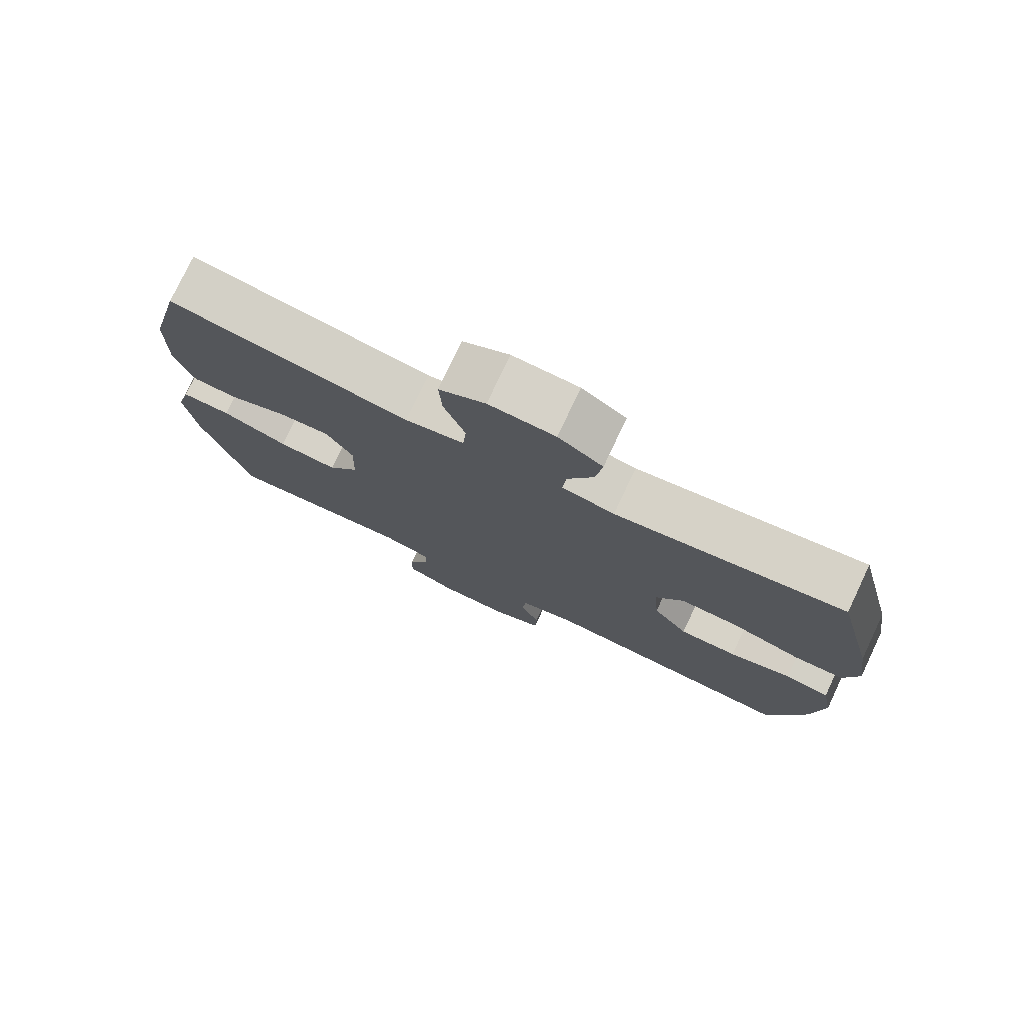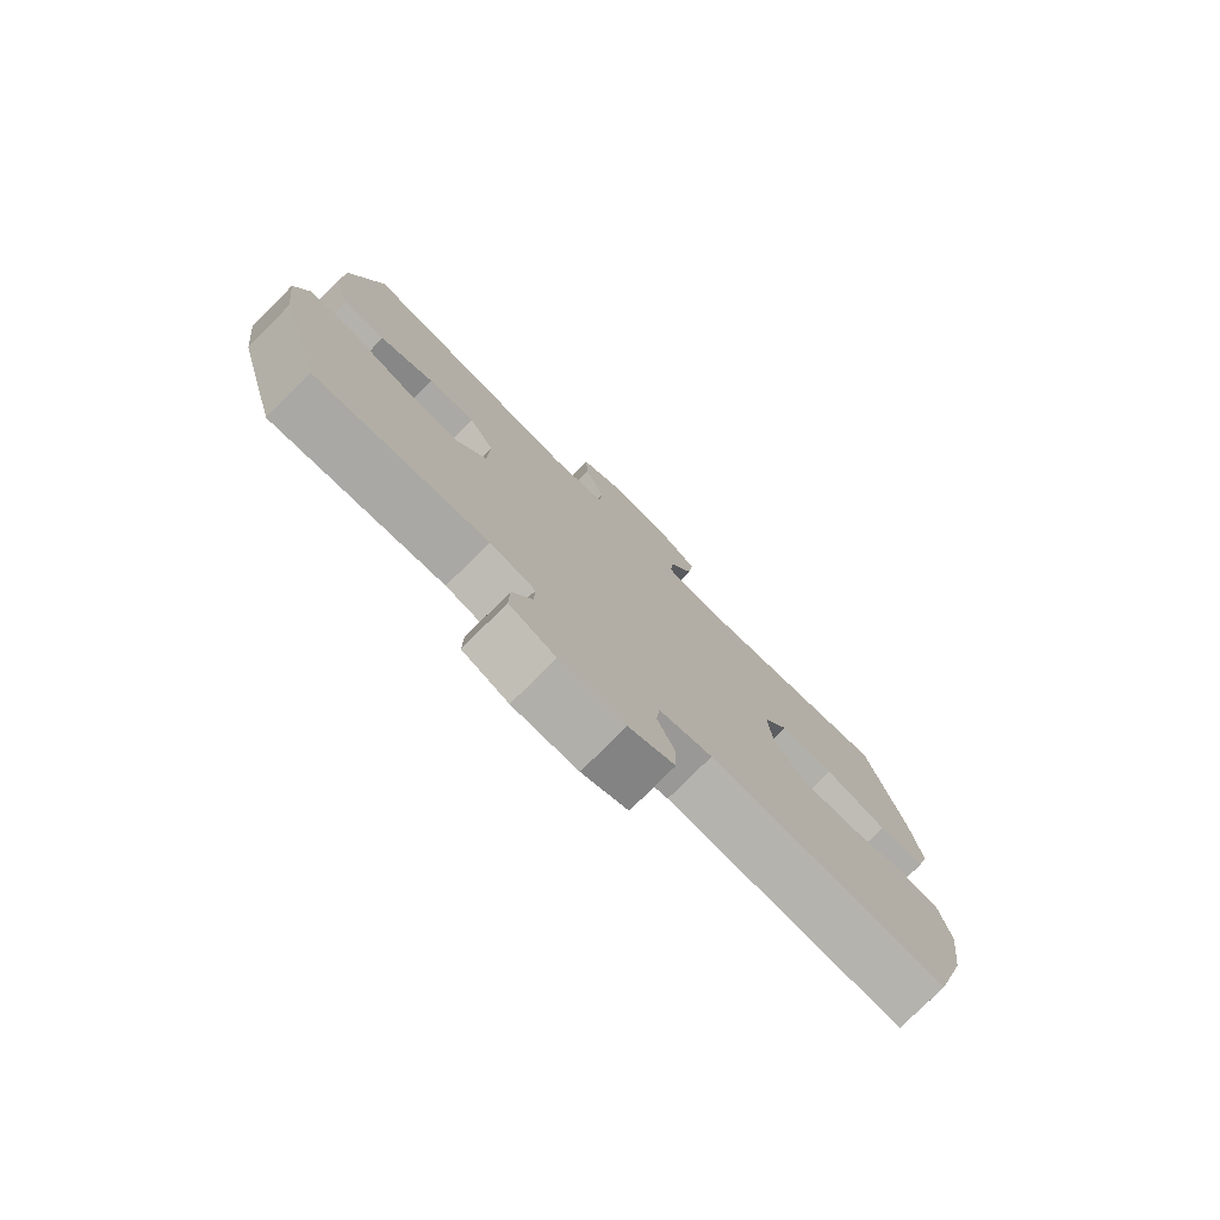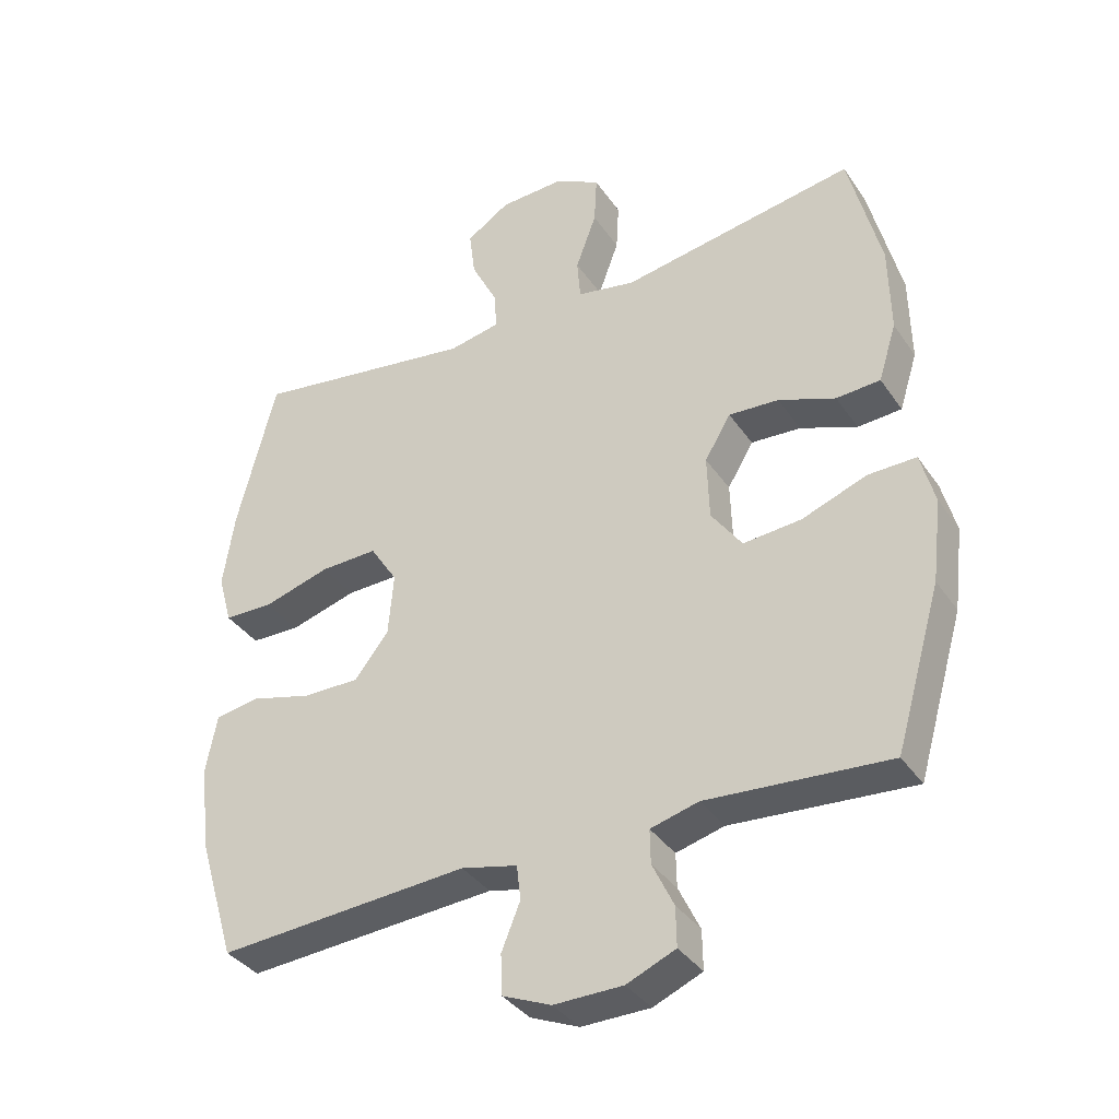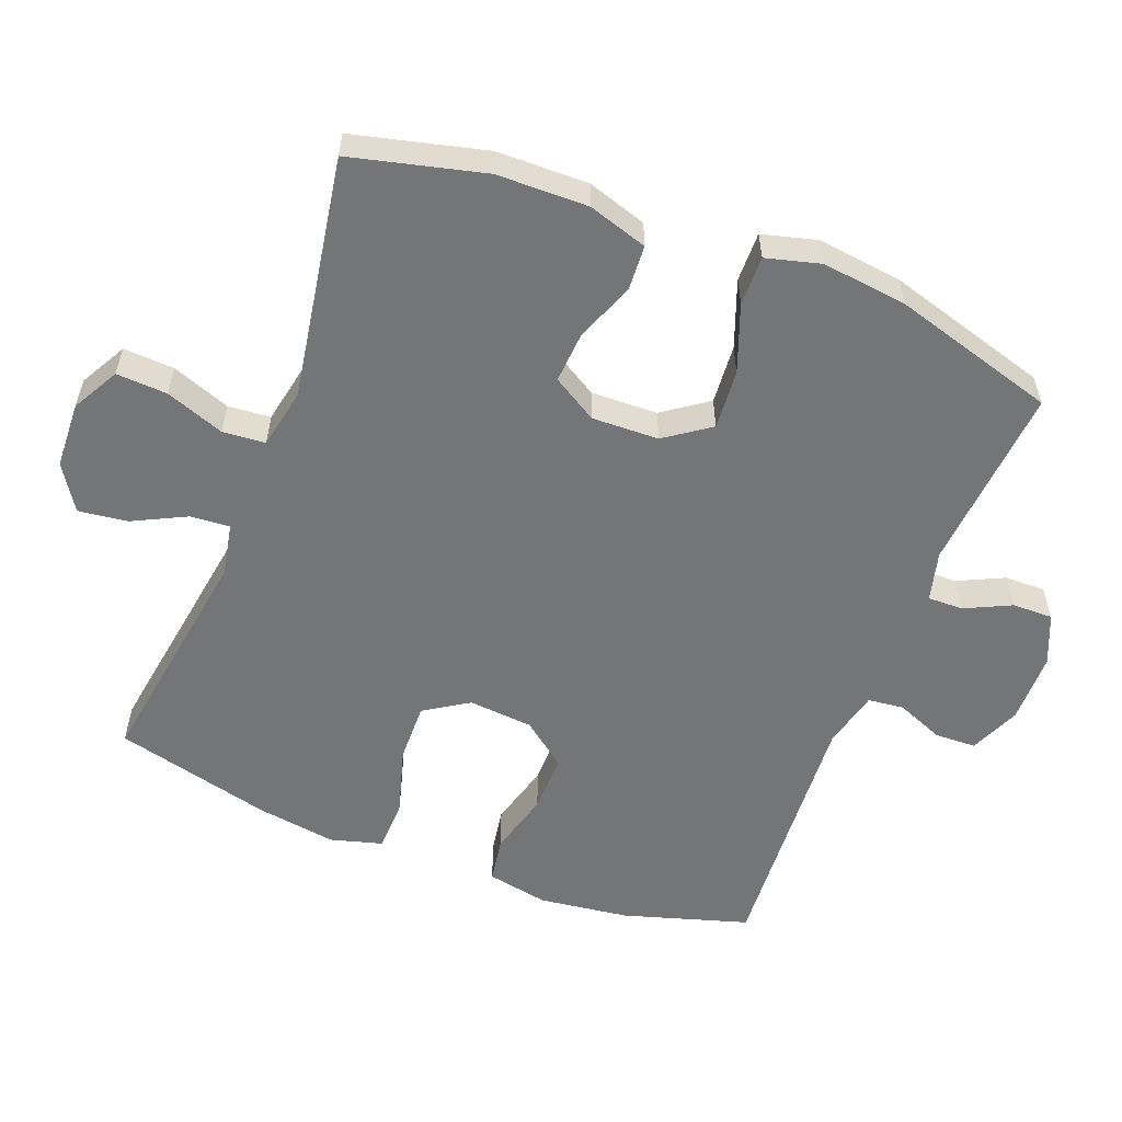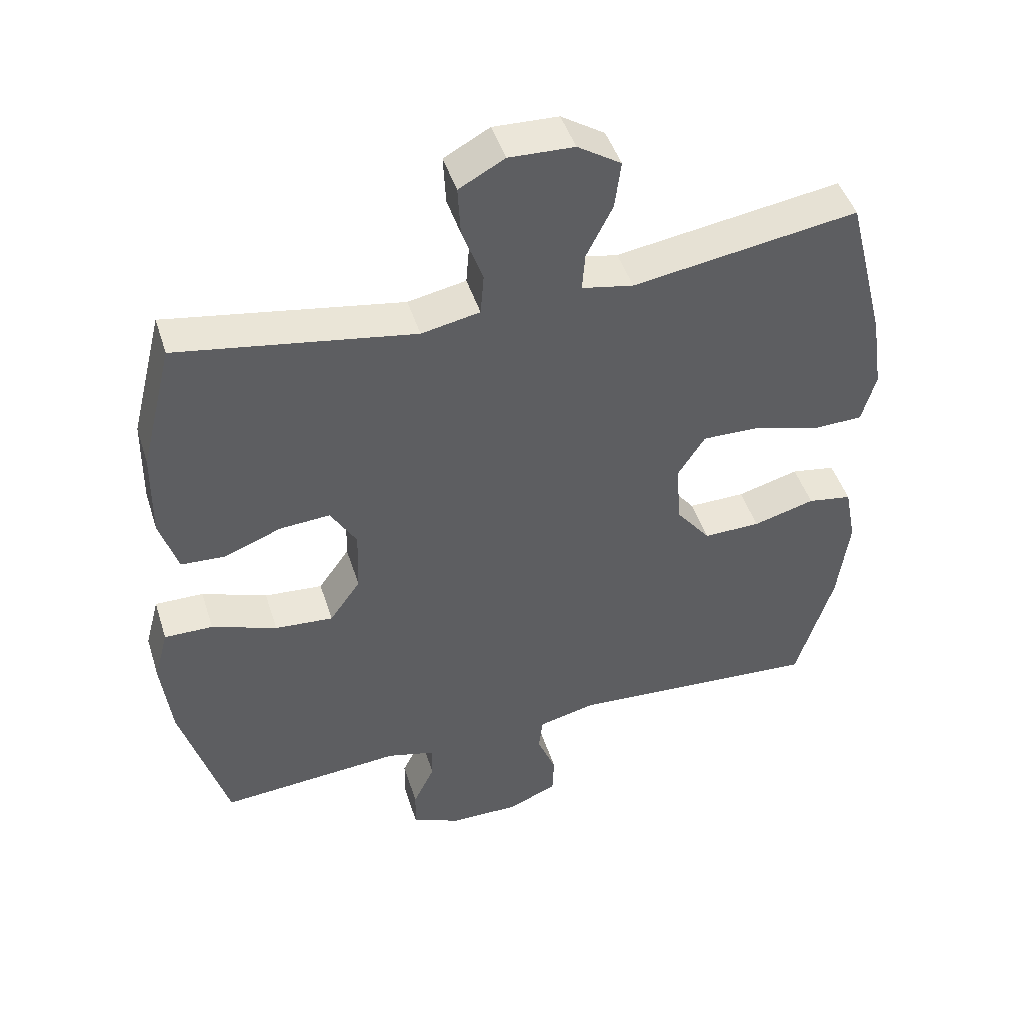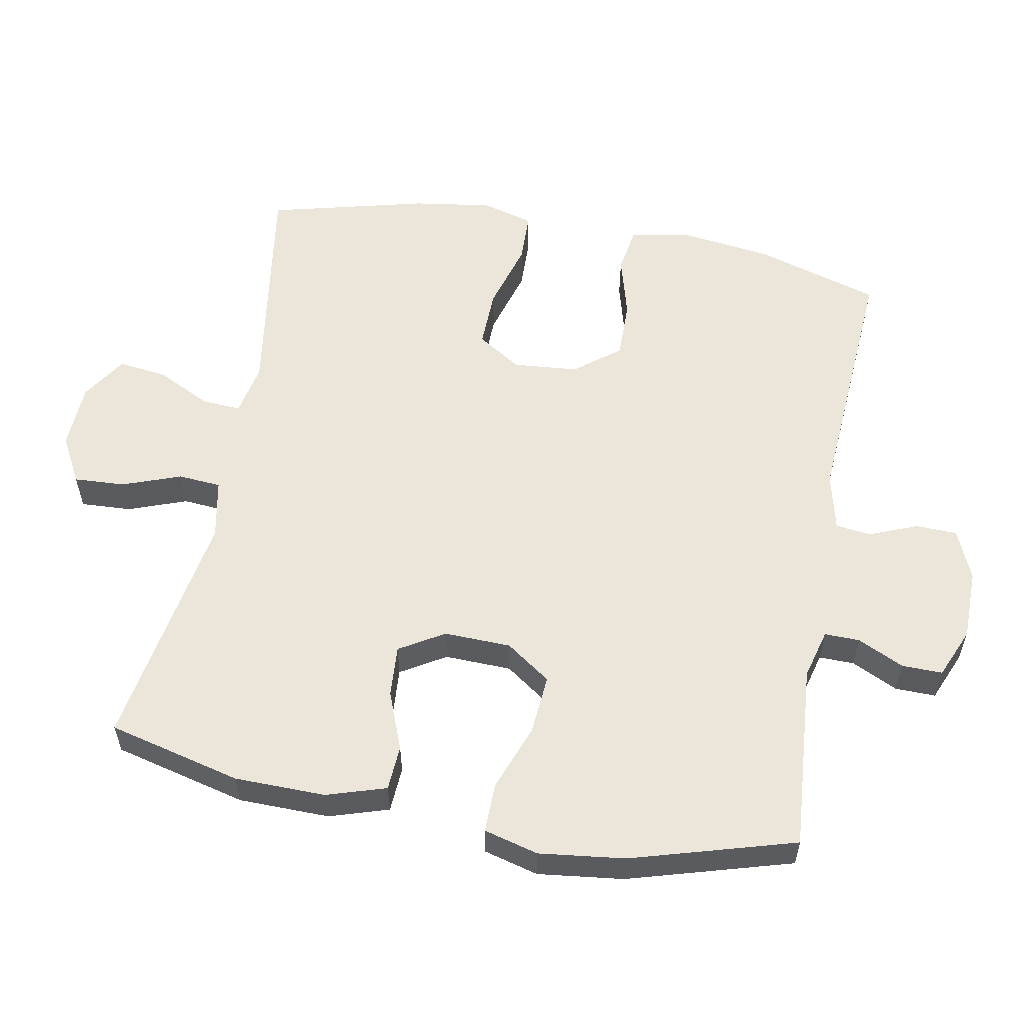
<metadata>
{"format":"obj","ext":"obj","renderer":"f3d","projection":"perspective","resolution":1024,"background":"white","views":[{"elev":77.2,"azim":-154.7,"up":"+Z"},{"elev":-77.7,"azim":135.1,"up":"+Z"},{"elev":-36.6,"azim":30.1,"up":"+Z"},{"elev":-56.4,"azim":68.8,"up":"+Y"},{"elev":46.2,"azim":162.7,"up":"+Z"},{"elev":56.8,"azim":100.5,"up":"+Y"}]}
</metadata>
<code>
v -0.5 0.07 -0.5
v -0.555 0.07 -0.319
v -0.572 0.07 -0.188
v -0.555 0.07 -0.099
v -0.489 0.07 -0.088
v -0.397 0.07 -0.113
v -0.312 0.07 -0.114
v -0.261 0.07 -0.049
v -0.253 0.07 0.045
v -0.294 0.07 0.109
v -0.38 0.07 0.107
v -0.48 0.07 0.078
v -0.554 0.07 0.08
v -0.575 0.07 0.155
v -0.558 0.07 0.27
v -0.5 0.07 0.5
v -0.164 0.07 0.449
v -0.087 0.07 0.464
v -0.091 0.07 0.521
v -0.13 0.07 0.599
v -0.139 0.07 0.67
v -0.074 0.07 0.712
v 0.023 0.07 0.716
v 0.091 0.07 0.679
v 0.087 0.07 0.605
v 0.056 0.07 0.52
v 0.061 0.07 0.458
v 0.148 0.07 0.441
v 0.5 0.07 0.5
v 0.548 0.07 0.307
v 0.55 0.07 0.175
v 0.523 0.07 0.089
v 0.457 0.07 0.085
v 0.372 0.07 0.118
v 0.297 0.07 0.123
v 0.258 0.07 0.058
v 0.261 0.07 -0.039
v 0.307 0.07 -0.104
v 0.394 0.07 -0.097
v 0.491 0.07 -0.061
v 0.563 0.07 -0.06
v 0.584 0.07 -0.139
v 0.569 0.07 -0.263
v 0.5 0.07 -0.5
v 0.228 0.07 -0.479
v 0.156 0.07 -0.498
v 0.157 0.07 -0.549
v 0.189 0.07 -0.616
v 0.19 0.07 -0.675
v 0.117 0.07 -0.706
v 0.014 0.07 -0.707
v -0.059 0.07 -0.676
v -0.061 0.07 -0.616
v -0.033 0.07 -0.547
v -0.039 0.07 -0.495
v -0.123 0.07 -0.475
v -0.5 0 -0.5
v -0.555 0 -0.319
v -0.572 0 -0.188
v -0.555 0 -0.099
v -0.489 0 -0.088
v -0.397 0 -0.113
v -0.312 0 -0.114
v -0.261 0 -0.049
v -0.253 0 0.045
v -0.294 0 0.109
v -0.38 0 0.107
v -0.48 0 0.078
v -0.554 0 0.08
v -0.575 0 0.155
v -0.558 0 0.27
v -0.5 0 0.5
v -0.164 0 0.449
v -0.087 0 0.464
v -0.091 0 0.521
v -0.13 0 0.599
v -0.139 0 0.67
v -0.074 0 0.712
v 0.023 0 0.716
v 0.091 0 0.679
v 0.087 0 0.605
v 0.056 0 0.52
v 0.061 0 0.458
v 0.148 0 0.441
v 0.5 0 0.5
v 0.548 0 0.307
v 0.55 0 0.175
v 0.523 0 0.089
v 0.457 0 0.085
v 0.372 0 0.118
v 0.297 0 0.123
v 0.258 0 0.058
v 0.261 0 -0.039
v 0.307 0 -0.104
v 0.394 0 -0.097
v 0.491 0 -0.061
v 0.563 0 -0.06
v 0.584 0 -0.139
v 0.569 0 -0.263
v 0.5 0 -0.5
v 0.228 0 -0.479
v 0.156 0 -0.498
v 0.157 0 -0.549
v 0.189 0 -0.616
v 0.19 0 -0.675
v 0.117 0 -0.706
v 0.014 0 -0.707
v -0.059 0 -0.676
v -0.061 0 -0.616
v -0.033 0 -0.547
v -0.039 0 -0.495
v -0.123 0 -0.475
f 52 53 54
f 51 52 54
f 50 51 54
f 49 50 54
f 48 49 54
f 47 48 54
f 46 47 54 55
f 45 46 55 56
f 43 44 45
f 42 43 45
f 41 42 45
f 40 41 45
f 39 40 45
f 38 39 45 56
f 32 33 34
f 31 32 34
f 30 31 34
f 29 30 34
f 28 29 34
f 27 28 34 35
f 24 25 26
f 23 24 26
f 22 23 26
f 21 22 26
f 20 21 26
f 19 20 26
f 18 19 26 27
f 27 35 36
f 18 27 36
f 17 18 36
f 15 16 17
f 14 15 17
f 13 14 17
f 12 13 17
f 11 12 17
f 4 5 6
f 3 4 6
f 2 3 6
f 1 2 6
f 56 1 6
f 56 6 7
f 56 7 8
f 38 56 8
f 37 38 8
f 36 37 8 9
f 17 36 9 10
f 10 11 17
f 110 109 108
f 110 108 107
f 110 107 106
f 110 106 105
f 110 105 104
f 110 104 103
f 111 110 103 102
f 112 111 102 101
f 101 100 99
f 101 99 98
f 101 98 97
f 101 97 96
f 101 96 95
f 112 101 95 94
f 90 89 88
f 90 88 87
f 90 87 86
f 90 86 85
f 90 85 84
f 91 90 84 83
f 82 81 80
f 82 80 79
f 82 79 78
f 82 78 77
f 82 77 76
f 82 76 75
f 83 82 75 74
f 92 91 83
f 92 83 74
f 92 74 73
f 73 72 71
f 73 71 70
f 73 70 69
f 73 69 68
f 73 68 67
f 62 61 60
f 62 60 59
f 62 59 58
f 62 58 57
f 62 57 112
f 63 62 112
f 64 63 112
f 64 112 94
f 64 94 93
f 65 64 93 92
f 66 65 92 73
f 73 67 66
f 1 57 58 2
f 2 58 59 3
f 3 59 60 4
f 4 60 61 5
f 5 61 62 6
f 6 62 63 7
f 7 63 64 8
f 8 64 65 9
f 9 65 66 10
f 10 66 67 11
f 11 67 68 12
f 12 68 69 13
f 13 69 70 14
f 14 70 71 15
f 15 71 72 16
f 16 72 73 17
f 17 73 74 18
f 18 74 75 19
f 19 75 76 20
f 20 76 77 21
f 21 77 78 22
f 22 78 79 23
f 23 79 80 24
f 24 80 81 25
f 25 81 82 26
f 26 82 83 27
f 27 83 84 28
f 28 84 85 29
f 29 85 86 30
f 30 86 87 31
f 31 87 88 32
f 32 88 89 33
f 33 89 90 34
f 34 90 91 35
f 35 91 92 36
f 36 92 93 37
f 37 93 94 38
f 38 94 95 39
f 39 95 96 40
f 40 96 97 41
f 41 97 98 42
f 42 98 99 43
f 43 99 100 44
f 44 100 101 45
f 45 101 102 46
f 46 102 103 47
f 47 103 104 48
f 48 104 105 49
f 49 105 106 50
f 50 106 107 51
f 51 107 108 52
f 52 108 109 53
f 53 109 110 54
f 54 110 111 55
f 55 111 112 56
f 56 112 57 1

</code>
